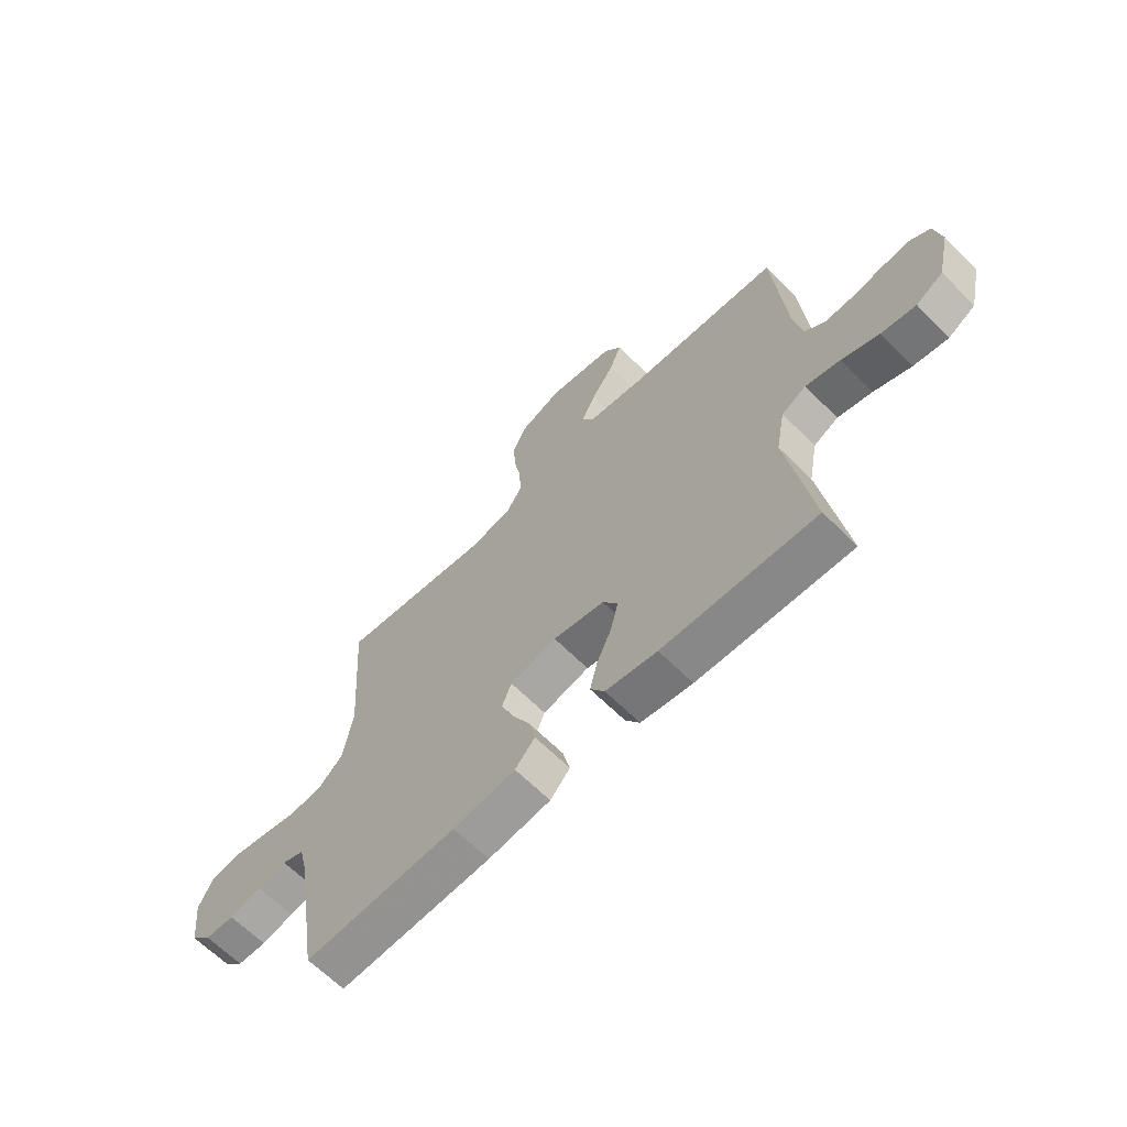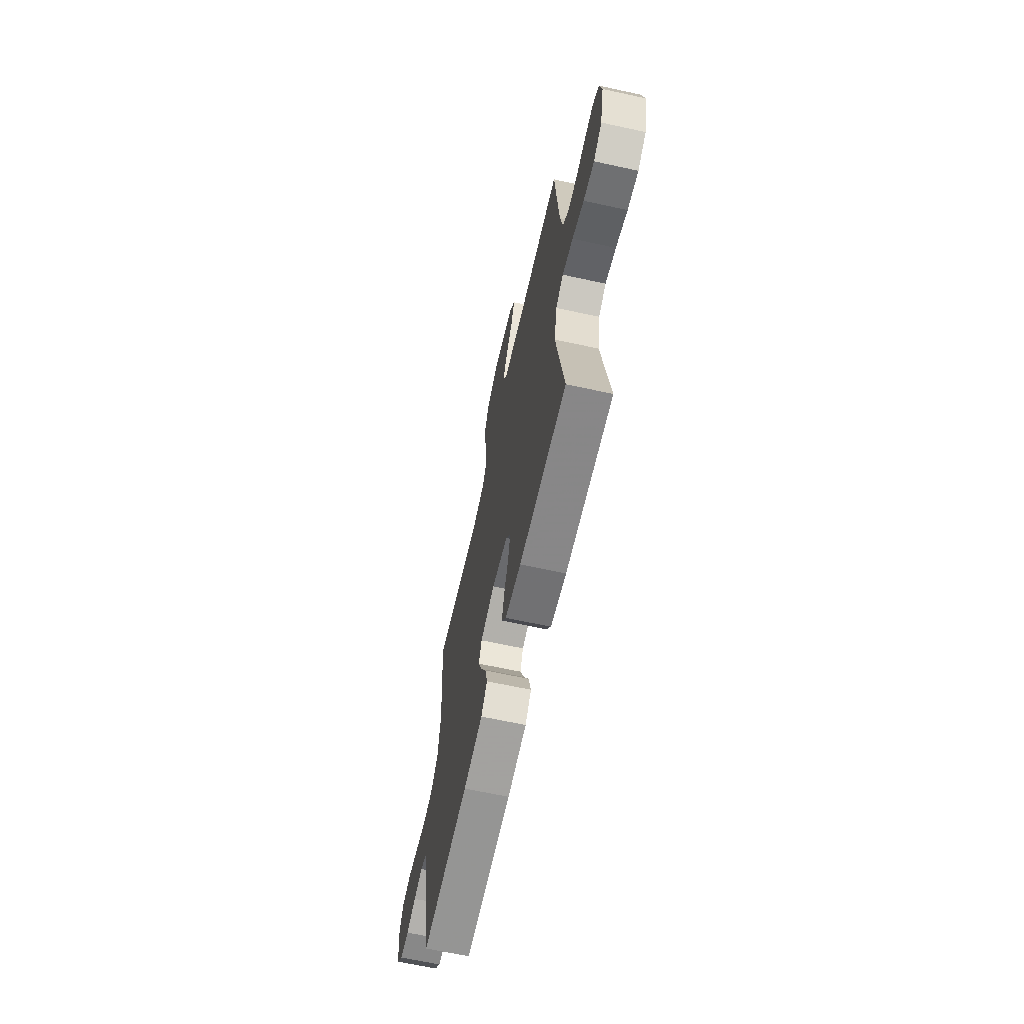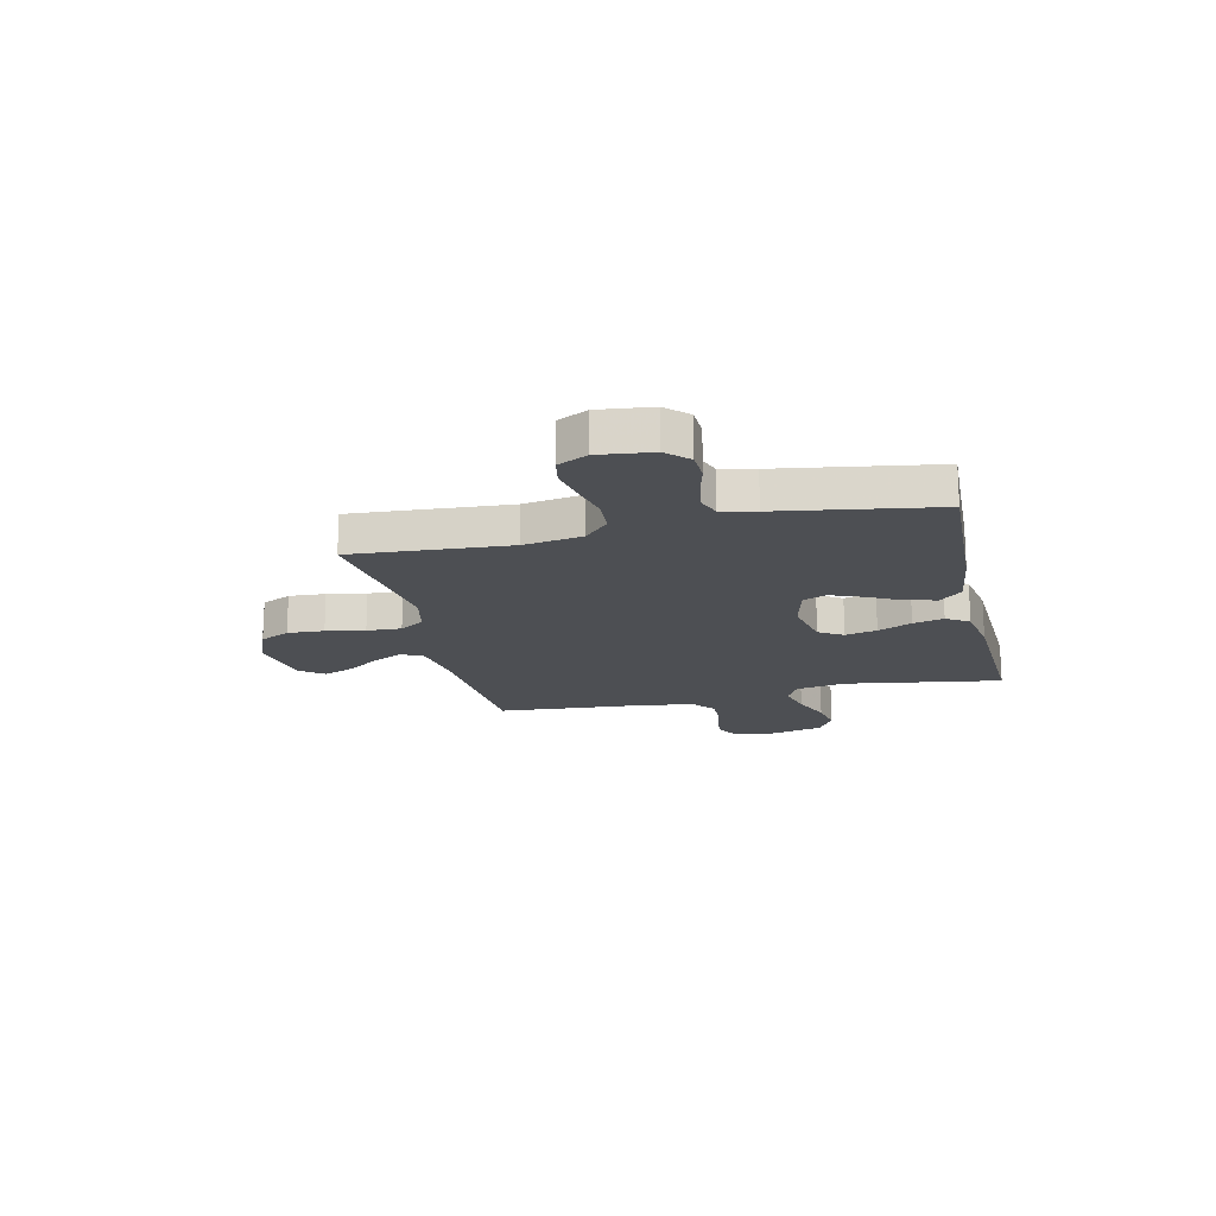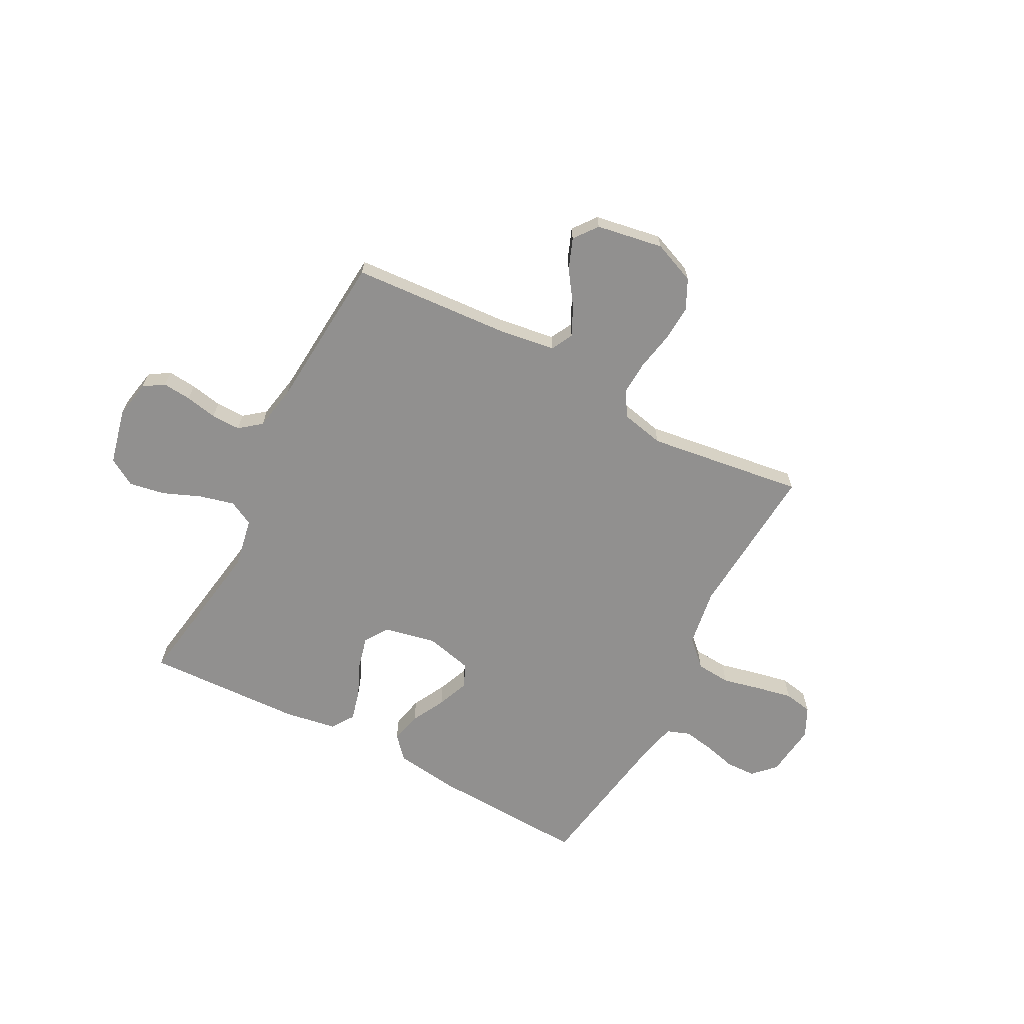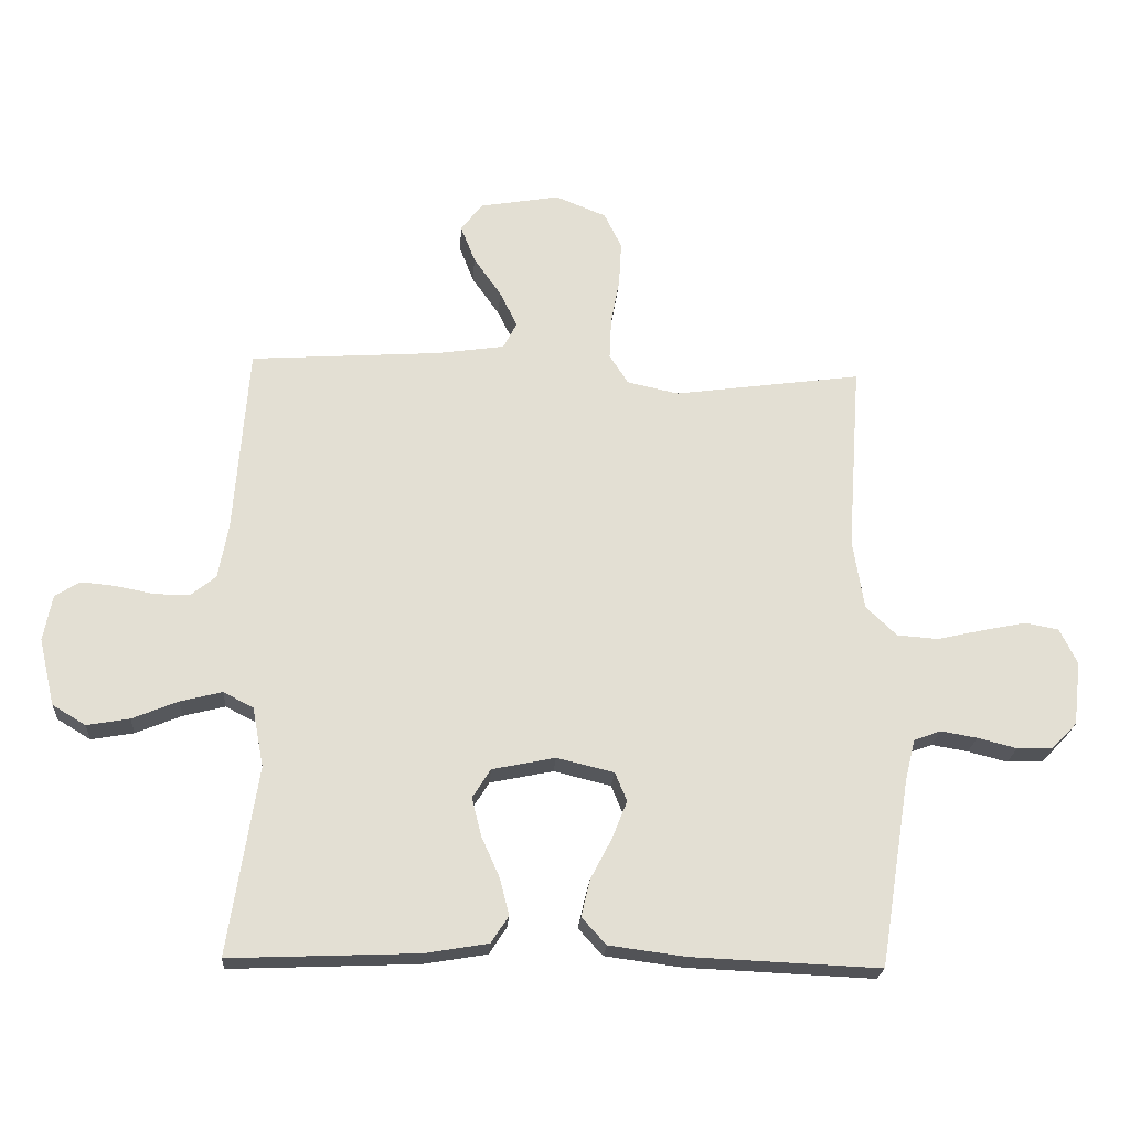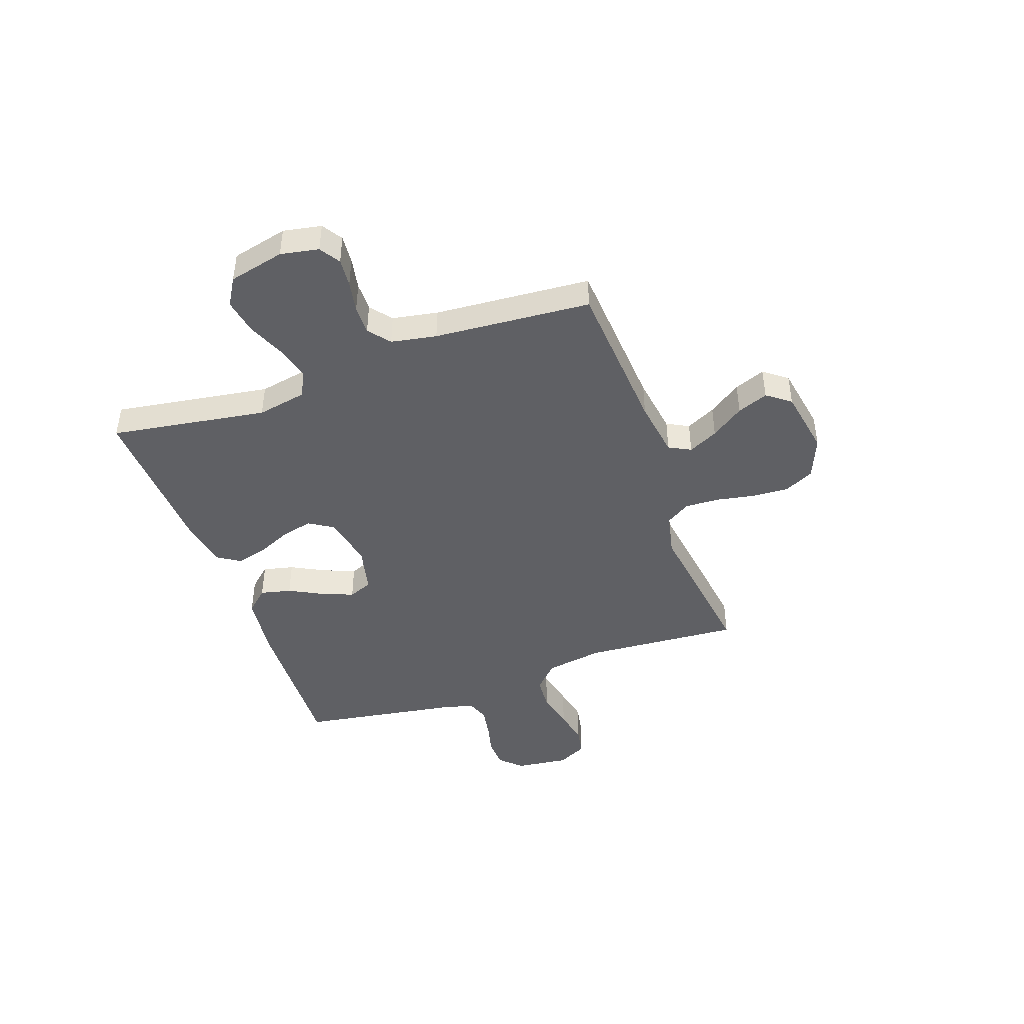
<metadata>
{"format":"obj","ext":"obj","renderer":"f3d","projection":"perspective","resolution":1024,"background":"white","views":[{"elev":-64.6,"azim":-135.1,"up":"+Z"},{"elev":-64.9,"azim":-102.4,"up":"+Z"},{"elev":-17.6,"azim":103.0,"up":"+Y"},{"elev":-65.7,"azim":-27.8,"up":"+Y"},{"elev":-22.2,"azim":-3.8,"up":"+Z"},{"elev":-44.1,"azim":-70.4,"up":"+Y"}]}
</metadata>
<code>
v 0.5 0.07 -0.5
v 0.2 0.07 -0.487
v 0.077 0.07 -0.471
v 0.038 0.07 -0.428
v 0.052 0.07 -0.369
v 0.086 0.07 -0.304
v 0.11 0.07 -0.244
v 0.091 0.07 -0.198
v 0 0.07 -0.176
v -0.101 0.07 -0.197
v -0.13 0.07 -0.243
v -0.115 0.07 -0.304
v -0.086 0.07 -0.369
v -0.071 0.07 -0.428
v -0.099 0.07 -0.471
v -0.2 0.07 -0.488
v -0.5 0.07 -0.5
v -0.453 0.07 -0.2
v -0.471 0.07 -0.105
v -0.519 0.07 -0.08
v -0.586 0.07 -0.097
v -0.659 0.07 -0.127
v -0.727 0.07 -0.139
v -0.78 0.07 -0.107
v -0.805 0.07 0
v -0.791 0.07 0.073
v -0.752 0.07 0.098
v -0.697 0.07 0.093
v -0.636 0.07 0.081
v -0.58 0.07 0.08
v -0.539 0.07 0.113
v -0.523 0.07 0.2
v -0.5 0.07 0.5
v -0.2 0.07 0.52
v -0.089 0.07 0.536
v -0.067 0.07 0.578
v -0.095 0.07 0.635
v -0.139 0.07 0.698
v -0.162 0.07 0.757
v -0.128 0.07 0.802
v 0 0.07 0.824
v 0.081 0.07 0.791
v 0.109 0.07 0.734
v 0.105 0.07 0.664
v 0.091 0.07 0.59
v 0.088 0.07 0.524
v 0.118 0.07 0.477
v 0.2 0.07 0.459
v 0.5 0.07 0.5
v 0.479 0.07 0.2
v 0.497 0.07 0.088
v 0.546 0.07 0.041
v 0.612 0.07 0.036
v 0.686 0.07 0.053
v 0.755 0.07 0.067
v 0.809 0.07 0.057
v 0.837 0.07 0
v 0.825 0.07 -0.102
v 0.785 0.07 -0.143
v 0.728 0.07 -0.145
v 0.665 0.07 -0.129
v 0.607 0.07 -0.119
v 0.564 0.07 -0.135
v 0.548 0.07 -0.2
v 0.5 0 -0.5
v 0.2 0 -0.487
v 0.077 0 -0.471
v 0.038 0 -0.428
v 0.052 0 -0.369
v 0.086 0 -0.304
v 0.11 0 -0.244
v 0.091 0 -0.198
v 0 0 -0.176
v -0.101 0 -0.197
v -0.13 0 -0.243
v -0.115 0 -0.304
v -0.086 0 -0.369
v -0.071 0 -0.428
v -0.099 0 -0.471
v -0.2 0 -0.488
v -0.5 0 -0.5
v -0.453 0 -0.2
v -0.471 0 -0.105
v -0.519 0 -0.08
v -0.586 0 -0.097
v -0.659 0 -0.127
v -0.727 0 -0.139
v -0.78 0 -0.107
v -0.805 0 0
v -0.791 0 0.073
v -0.752 0 0.098
v -0.697 0 0.093
v -0.636 0 0.081
v -0.58 0 0.08
v -0.539 0 0.113
v -0.523 0 0.2
v -0.5 0 0.5
v -0.2 0 0.52
v -0.089 0 0.536
v -0.067 0 0.578
v -0.095 0 0.635
v -0.139 0 0.698
v -0.162 0 0.757
v -0.128 0 0.802
v 0 0 0.824
v 0.081 0 0.791
v 0.109 0 0.734
v 0.105 0 0.664
v 0.091 0 0.59
v 0.088 0 0.524
v 0.118 0 0.477
v 0.2 0 0.459
v 0.5 0 0.5
v 0.479 0 0.2
v 0.497 0 0.088
v 0.546 0 0.041
v 0.612 0 0.036
v 0.686 0 0.053
v 0.755 0 0.067
v 0.809 0 0.057
v 0.837 0 0
v 0.825 0 -0.102
v 0.785 0 -0.143
v 0.728 0 -0.145
v 0.665 0 -0.129
v 0.607 0 -0.119
v 0.564 0 -0.135
v 0.548 0 -0.2
f 58 59 60 61
f 58 61 62
f 57 58 62
f 56 57 62 63
f 53 54 55 56
f 48 49 50
f 47 48 50 51
f 42 43 44 45
f 42 45 46
f 41 42 46
f 40 41 46
f 37 38 39 40
f 36 37 40 46
f 35 36 46 47
f 32 33 34
f 31 32 34 35
f 26 27 28 29
f 26 29 30
f 25 26 30
f 24 25 30
f 21 22 23 24
f 20 21 24 30
f 19 20 30 31
f 15 16 17 18
f 15 18 19
f 12 13 14 15
f 11 12 15 19
f 10 11 19 31
f 3 4 5 6
f 3 6 7
f 64 1 2 3
f 63 64 3 7
f 53 56 63 7
f 31 35 47 51
f 9 10 31 51
f 8 9 51 52
f 7 8 52 53
f 125 124 123 122
f 126 125 122
f 126 122 121
f 127 126 121 120
f 120 119 118 117
f 114 113 112
f 115 114 112 111
f 109 108 107 106
f 110 109 106
f 110 106 105
f 110 105 104
f 104 103 102 101
f 110 104 101 100
f 111 110 100 99
f 98 97 96
f 99 98 96 95
f 93 92 91 90
f 94 93 90
f 94 90 89
f 94 89 88
f 88 87 86 85
f 94 88 85 84
f 95 94 84 83
f 82 81 80 79
f 83 82 79
f 79 78 77 76
f 83 79 76 75
f 95 83 75 74
f 70 69 68 67
f 71 70 67
f 67 66 65 128
f 71 67 128 127
f 71 127 120 117
f 115 111 99 95
f 115 95 74 73
f 116 115 73 72
f 117 116 72 71
f 1 65 66 2
f 2 66 67 3
f 3 67 68 4
f 4 68 69 5
f 5 69 70 6
f 6 70 71 7
f 7 71 72 8
f 8 72 73 9
f 9 73 74 10
f 10 74 75 11
f 11 75 76 12
f 12 76 77 13
f 13 77 78 14
f 14 78 79 15
f 15 79 80 16
f 16 80 81 17
f 17 81 82 18
f 18 82 83 19
f 19 83 84 20
f 20 84 85 21
f 21 85 86 22
f 22 86 87 23
f 23 87 88 24
f 24 88 89 25
f 25 89 90 26
f 26 90 91 27
f 27 91 92 28
f 28 92 93 29
f 29 93 94 30
f 30 94 95 31
f 31 95 96 32
f 32 96 97 33
f 33 97 98 34
f 34 98 99 35
f 35 99 100 36
f 36 100 101 37
f 37 101 102 38
f 38 102 103 39
f 39 103 104 40
f 40 104 105 41
f 41 105 106 42
f 42 106 107 43
f 43 107 108 44
f 44 108 109 45
f 45 109 110 46
f 46 110 111 47
f 47 111 112 48
f 48 112 113 49
f 49 113 114 50
f 50 114 115 51
f 51 115 116 52
f 52 116 117 53
f 53 117 118 54
f 54 118 119 55
f 55 119 120 56
f 56 120 121 57
f 57 121 122 58
f 58 122 123 59
f 59 123 124 60
f 60 124 125 61
f 61 125 126 62
f 62 126 127 63
f 63 127 128 64
f 64 128 65 1

</code>
